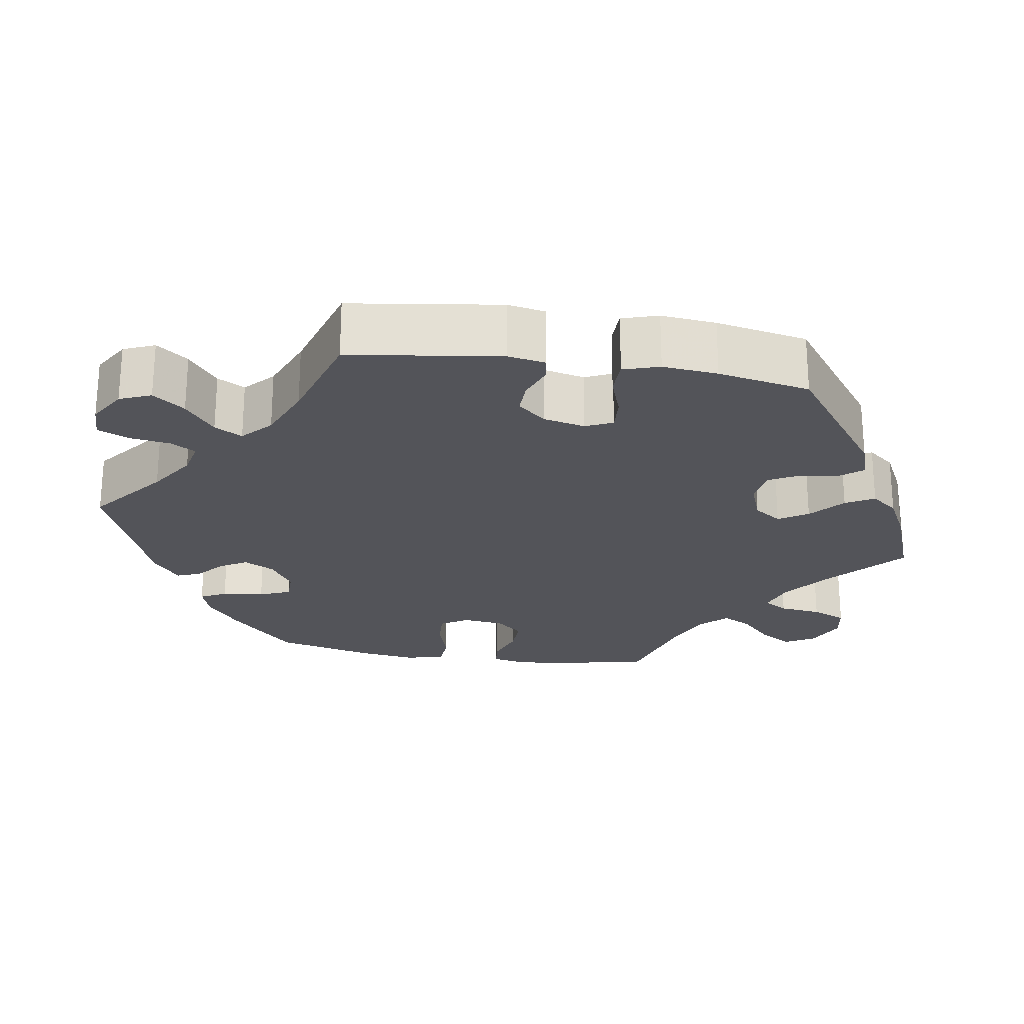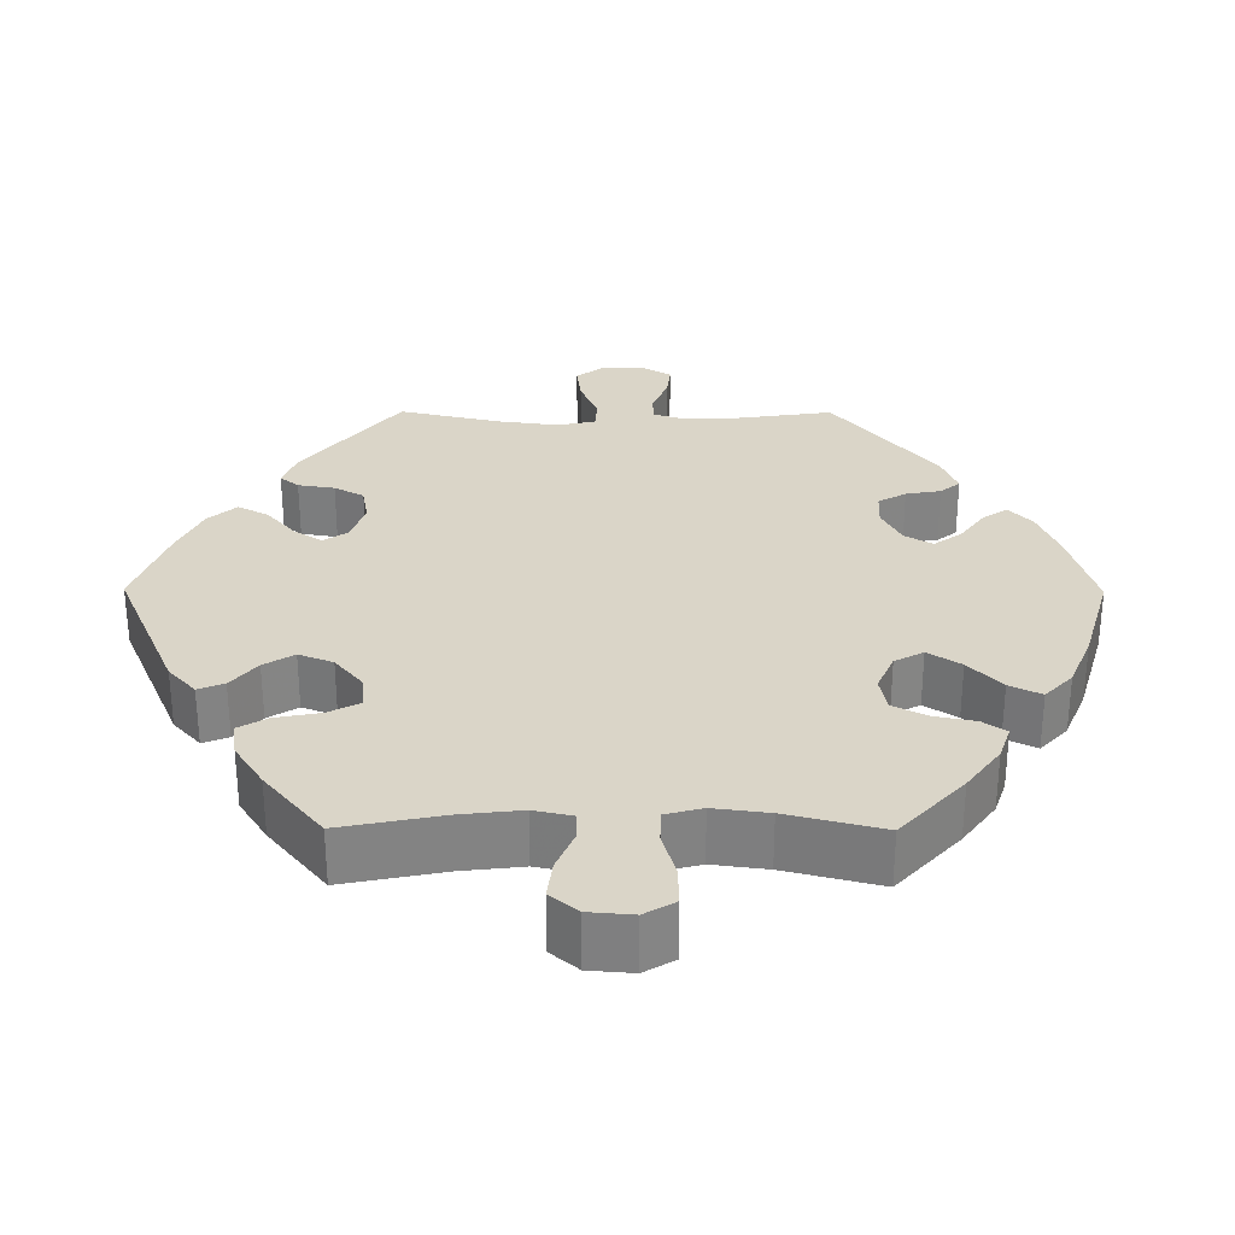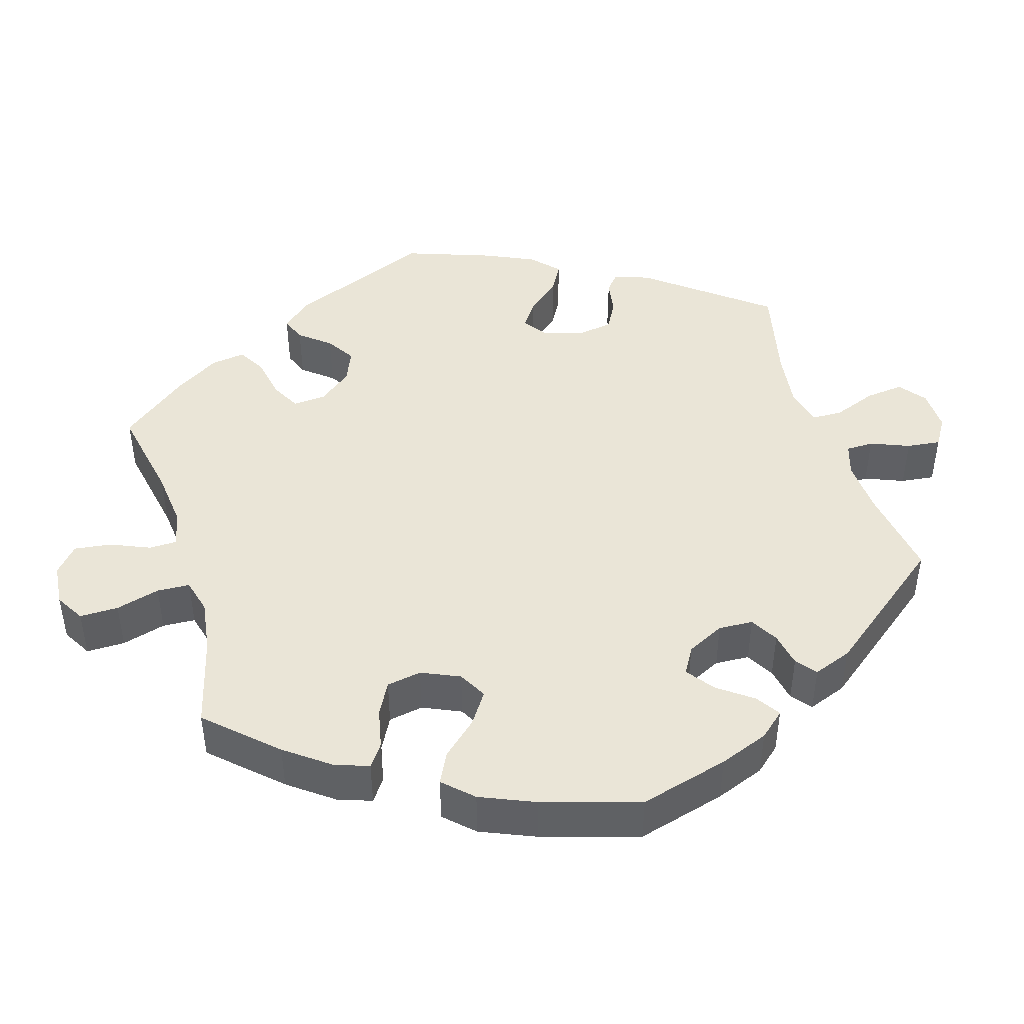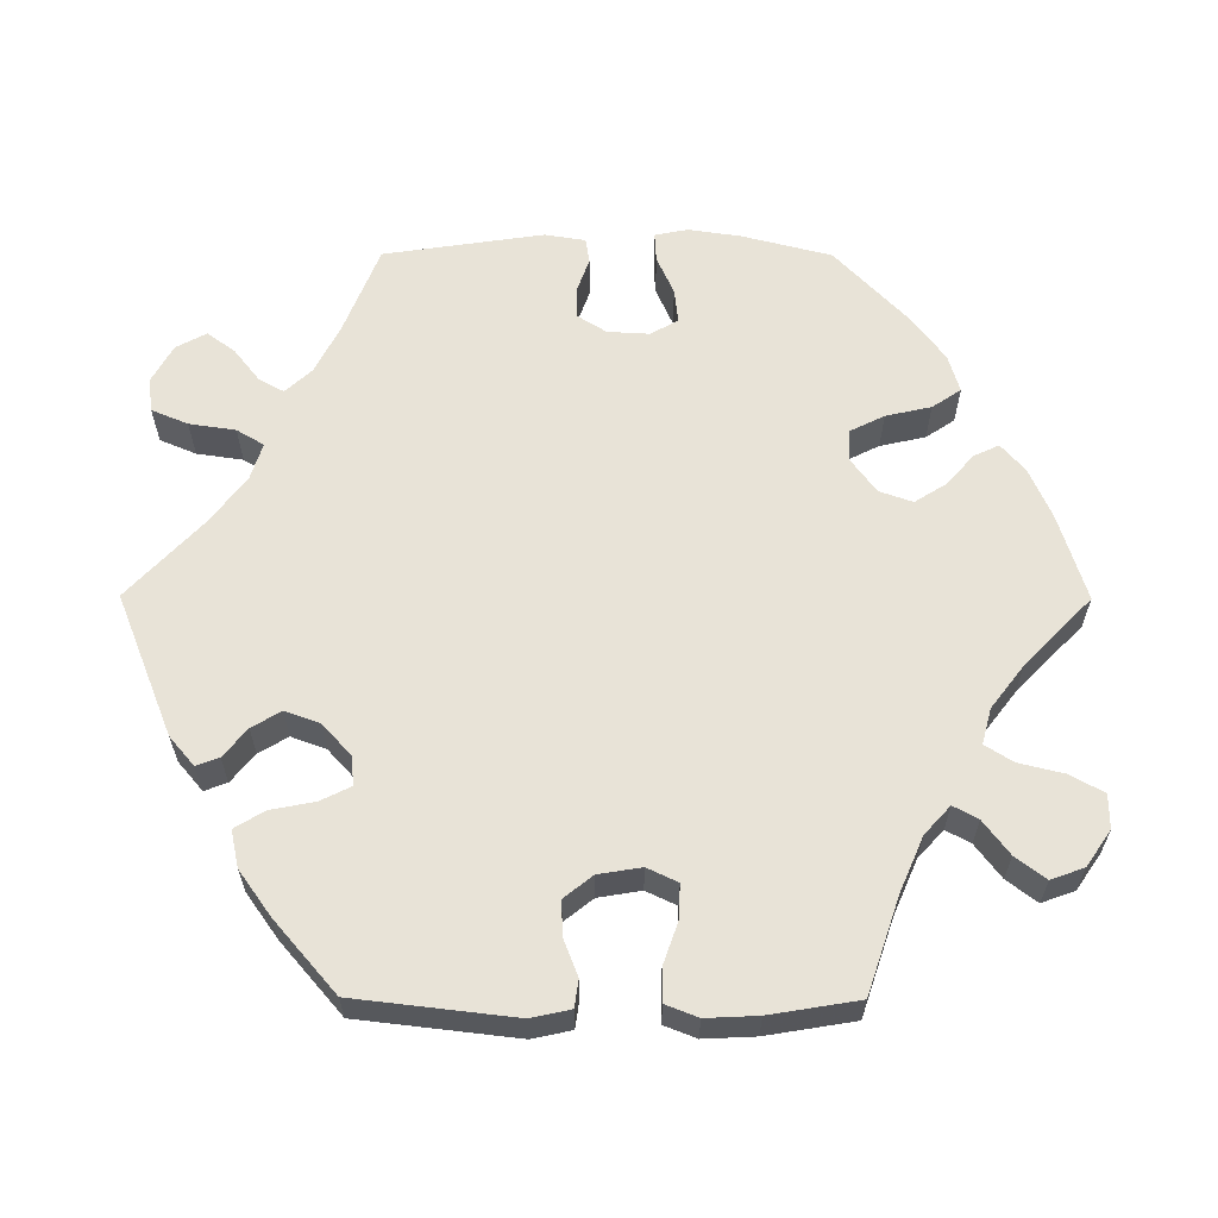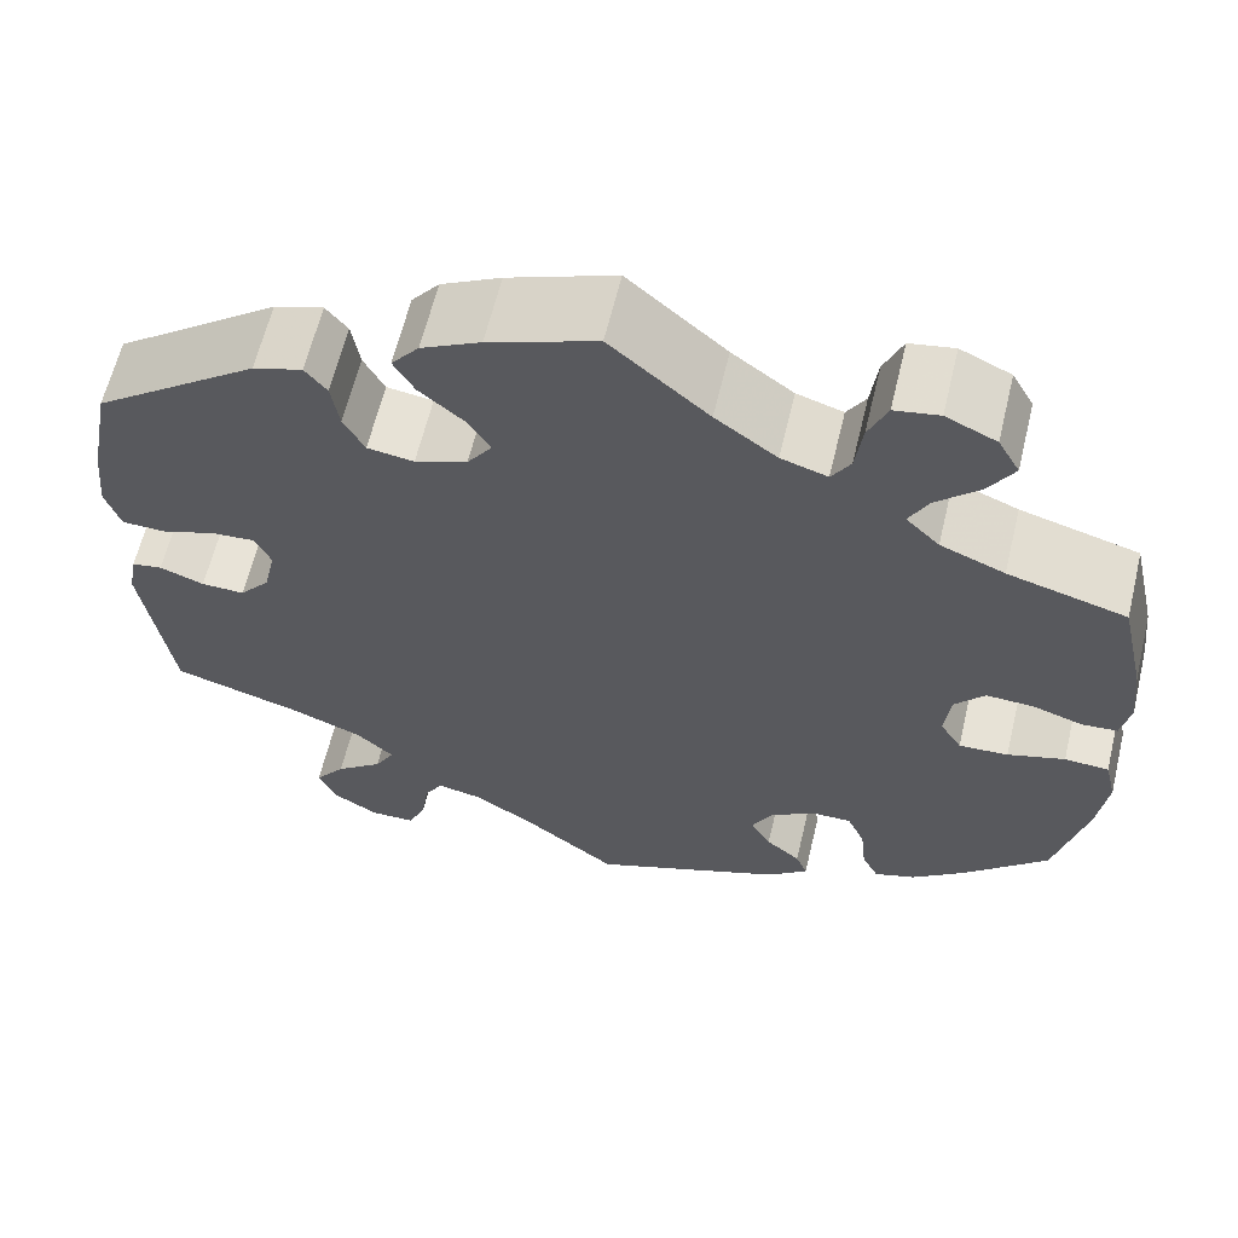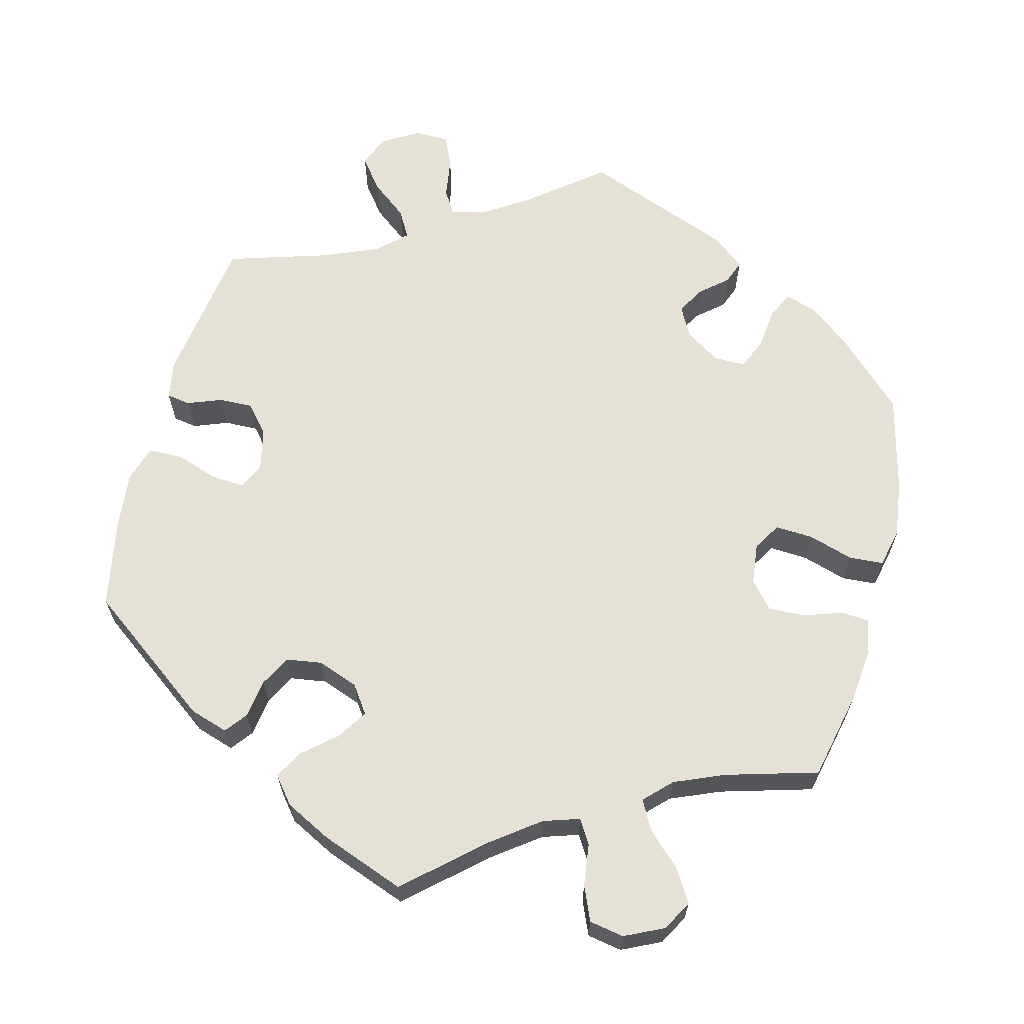
<metadata>
{"format":"obj","ext":"obj","renderer":"f3d","projection":"perspective","resolution":1024,"background":"white","views":[{"elev":-23.7,"azim":-99.1,"up":"+Y"},{"elev":29.4,"azim":30.3,"up":"+Y"},{"elev":44.2,"azim":103.6,"up":"+Y"},{"elev":61.7,"azim":-29.8,"up":"+Y"},{"elev":62.4,"azim":13.5,"up":"+Z"},{"elev":64.1,"azim":14.3,"up":"+Y"}]}
</metadata>
<code>
v -0.097 0.07 -0.501
v -0.157 0.07 -0.462
v -0.202 0.07 -0.452
v -0.221 0.07 -0.483
v -0.229 0.07 -0.537
v -0.247 0.07 -0.578
v -0.292 0.07 -0.579
v -0.34 0.07 -0.55
v -0.357 0.07 -0.509
v -0.326 0.07 -0.468
v -0.278 0.07 -0.43
v -0.258 0.07 -0.394
v -0.296 0.07 -0.359
v -0.369 0.07 -0.329
v -0.5 0.07 -0.289
v -0.528 0.07 -0.092
v -0.519 0.07 -0.043
v -0.488 0.07 -0.038
v -0.443 0.07 -0.055
v -0.399 0.07 -0.056
v -0.368 0.07 -0.019
v -0.356 0.07 0.035
v -0.372 0.07 0.07
v -0.416 0.07 0.067
v -0.471 0.07 0.048
v -0.516 0.07 0.049
v -0.531 0.07 0.096
v -0.524 0.07 0.168
v -0.501 0.07 0.288
v -0.334 0.07 0.412
v -0.284 0.07 0.428
v -0.262 0.07 0.4
v -0.254 0.07 0.349
v -0.233 0.07 0.309
v -0.186 0.07 0.302
v -0.133 0.07 0.322
v -0.108 0.07 0.358
v -0.132 0.07 0.396
v -0.176 0.07 0.434
v -0.197 0.07 0.471
v -0.169 0.07 0.506
v -0.109 0.07 0.537
v 0 0.07 0.578
v 0.099 0.07 0.491
v 0.161 0.07 0.445
v 0.208 0.07 0.43
v 0.227 0.07 0.461
v 0.234 0.07 0.516
v 0.253 0.07 0.561
v 0.298 0.07 0.569
v 0.349 0.07 0.545
v 0.371 0.07 0.506
v 0.345 0.07 0.463
v 0.302 0.07 0.422
v 0.282 0.07 0.384
v 0.316 0.07 0.35
v 0.381 0.07 0.323
v 0.501 0.07 0.289
v 0.527 0.07 0.173
v 0.535 0.07 0.102
v 0.526 0.07 0.056
v 0.49 0.07 0.053
v 0.439 0.07 0.07
v 0.391 0.07 0.072
v 0.361 0.07 0.037
v 0.355 0.07 -0.017
v 0.377 0.07 -0.053
v 0.427 0.07 -0.05
v 0.485 0.07 -0.032
v 0.53 0.07 -0.035
v 0.542 0.07 -0.085
v 0.532 0.07 -0.161
v 0.501 0.07 -0.289
v 0.415 0.07 -0.373
v 0.361 0.07 -0.416
v 0.319 0.07 -0.43
v 0.302 0.07 -0.396
v 0.296 0.07 -0.341
v 0.278 0.07 -0.3
v 0.237 0.07 -0.3
v 0.191 0.07 -0.33
v 0.17 0.07 -0.37
v 0.191 0.07 -0.406
v 0.226 0.07 -0.436
v 0.238 0.07 -0.467
v 0.196 0.07 -0.501
v 0 0.07 -0.578
v -0.097 0 -0.501
v -0.157 0 -0.462
v -0.202 0 -0.452
v -0.221 0 -0.483
v -0.229 0 -0.537
v -0.247 0 -0.578
v -0.292 0 -0.579
v -0.34 0 -0.55
v -0.357 0 -0.509
v -0.326 0 -0.468
v -0.278 0 -0.43
v -0.258 0 -0.394
v -0.296 0 -0.359
v -0.369 0 -0.329
v -0.5 0 -0.289
v -0.528 0 -0.092
v -0.519 0 -0.043
v -0.488 0 -0.038
v -0.443 0 -0.055
v -0.399 0 -0.056
v -0.368 0 -0.019
v -0.356 0 0.035
v -0.372 0 0.07
v -0.416 0 0.067
v -0.471 0 0.048
v -0.516 0 0.049
v -0.531 0 0.096
v -0.524 0 0.168
v -0.501 0 0.288
v -0.334 0 0.412
v -0.284 0 0.428
v -0.262 0 0.4
v -0.254 0 0.349
v -0.233 0 0.309
v -0.186 0 0.302
v -0.133 0 0.322
v -0.108 0 0.358
v -0.132 0 0.396
v -0.176 0 0.434
v -0.197 0 0.471
v -0.169 0 0.506
v -0.109 0 0.537
v 0 0 0.578
v 0.099 0 0.491
v 0.161 0 0.445
v 0.208 0 0.43
v 0.227 0 0.461
v 0.234 0 0.516
v 0.253 0 0.561
v 0.298 0 0.569
v 0.349 0 0.545
v 0.371 0 0.506
v 0.345 0 0.463
v 0.302 0 0.422
v 0.282 0 0.384
v 0.316 0 0.35
v 0.381 0 0.323
v 0.501 0 0.289
v 0.527 0 0.173
v 0.535 0 0.102
v 0.526 0 0.056
v 0.49 0 0.053
v 0.439 0 0.07
v 0.391 0 0.072
v 0.361 0 0.037
v 0.355 0 -0.017
v 0.377 0 -0.053
v 0.427 0 -0.05
v 0.485 0 -0.032
v 0.53 0 -0.035
v 0.542 0 -0.085
v 0.532 0 -0.161
v 0.501 0 -0.289
v 0.415 0 -0.373
v 0.361 0 -0.416
v 0.319 0 -0.43
v 0.302 0 -0.396
v 0.296 0 -0.341
v 0.278 0 -0.3
v 0.237 0 -0.3
v 0.191 0 -0.33
v 0.17 0 -0.37
v 0.191 0 -0.406
v 0.226 0 -0.436
v 0.238 0 -0.467
v 0.196 0 -0.501
v 0 0 -0.578
f 86 87 1
f 83 84 85 86
f 82 83 86 1
f 81 82 1 2
f 80 81 2 3
f 75 76 77 78
f 75 78 79
f 74 75 79
f 73 74 79
f 72 73 79 80
f 68 69 70 71
f 67 68 71 72
f 60 61 62 63
f 60 63 64
f 57 58 59 60
f 56 57 60 64
f 55 56 64 65
f 51 52 53 54
f 51 54 55
f 50 51 55
f 47 48 49 50
f 46 47 50 55
f 45 46 55 65
f 41 42 43 44
f 38 39 40 41
f 37 38 41 44
f 36 37 44 45
f 30 31 32 33
f 30 33 34
f 29 30 34
f 28 29 34 35
f 24 25 26 27
f 23 24 27 28
f 16 17 18 19
f 14 15 16 19
f 13 14 19 20
f 12 13 20 21
f 8 9 10 11
f 8 11 12
f 7 8 12
f 4 5 6 7
f 3 4 7 12
f 67 72 80 3
f 36 45 65 66
f 23 28 35 36
f 22 23 36 66
f 21 22 66 67
f 3 12 21 67
f 88 174 173
f 173 172 171 170
f 88 173 170 169
f 89 88 169 168
f 90 89 168 167
f 165 164 163 162
f 166 165 162
f 166 162 161
f 166 161 160
f 167 166 160 159
f 158 157 156 155
f 159 158 155 154
f 150 149 148 147
f 151 150 147
f 147 146 145 144
f 151 147 144 143
f 152 151 143 142
f 141 140 139 138
f 142 141 138
f 142 138 137
f 137 136 135 134
f 142 137 134 133
f 152 142 133 132
f 131 130 129 128
f 128 127 126 125
f 131 128 125 124
f 132 131 124 123
f 120 119 118 117
f 121 120 117
f 121 117 116
f 122 121 116 115
f 114 113 112 111
f 115 114 111 110
f 106 105 104 103
f 106 103 102 101
f 107 106 101 100
f 108 107 100 99
f 98 97 96 95
f 99 98 95
f 99 95 94
f 94 93 92 91
f 99 94 91 90
f 90 167 159 154
f 153 152 132 123
f 123 122 115 110
f 153 123 110 109
f 154 153 109 108
f 154 108 99 90
f 1 88 89 2
f 2 89 90 3
f 3 90 91 4
f 4 91 92 5
f 5 92 93 6
f 6 93 94 7
f 7 94 95 8
f 8 95 96 9
f 9 96 97 10
f 10 97 98 11
f 11 98 99 12
f 12 99 100 13
f 13 100 101 14
f 14 101 102 15
f 15 102 103 16
f 16 103 104 17
f 17 104 105 18
f 18 105 106 19
f 19 106 107 20
f 20 107 108 21
f 21 108 109 22
f 22 109 110 23
f 23 110 111 24
f 24 111 112 25
f 25 112 113 26
f 26 113 114 27
f 27 114 115 28
f 28 115 116 29
f 29 116 117 30
f 30 117 118 31
f 31 118 119 32
f 32 119 120 33
f 33 120 121 34
f 34 121 122 35
f 35 122 123 36
f 36 123 124 37
f 37 124 125 38
f 38 125 126 39
f 39 126 127 40
f 40 127 128 41
f 41 128 129 42
f 42 129 130 43
f 43 130 131 44
f 44 131 132 45
f 45 132 133 46
f 46 133 134 47
f 47 134 135 48
f 48 135 136 49
f 49 136 137 50
f 50 137 138 51
f 51 138 139 52
f 52 139 140 53
f 53 140 141 54
f 54 141 142 55
f 55 142 143 56
f 56 143 144 57
f 57 144 145 58
f 58 145 146 59
f 59 146 147 60
f 60 147 148 61
f 61 148 149 62
f 62 149 150 63
f 63 150 151 64
f 64 151 152 65
f 65 152 153 66
f 66 153 154 67
f 67 154 155 68
f 68 155 156 69
f 69 156 157 70
f 70 157 158 71
f 71 158 159 72
f 72 159 160 73
f 73 160 161 74
f 74 161 162 75
f 75 162 163 76
f 76 163 164 77
f 77 164 165 78
f 78 165 166 79
f 79 166 167 80
f 80 167 168 81
f 81 168 169 82
f 82 169 170 83
f 83 170 171 84
f 84 171 172 85
f 85 172 173 86
f 86 173 174 87
f 87 174 88 1

</code>
